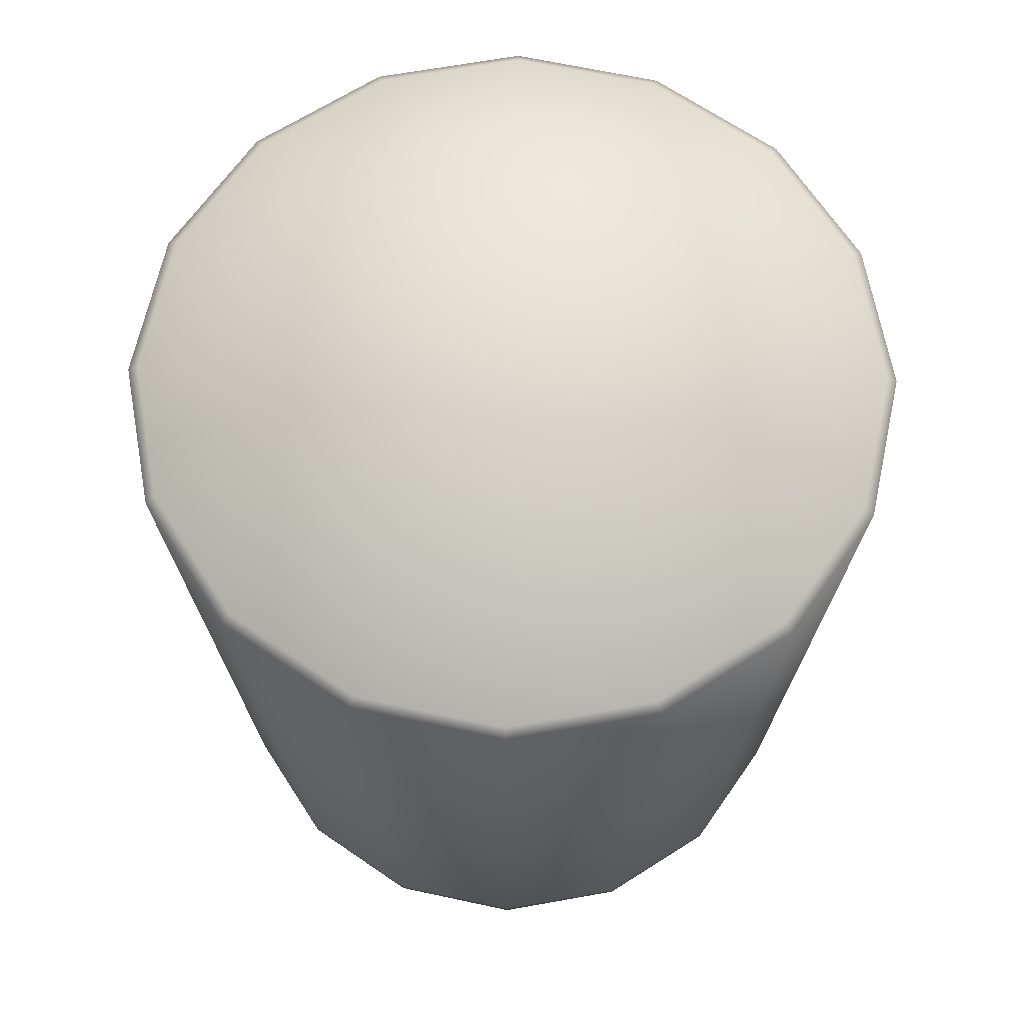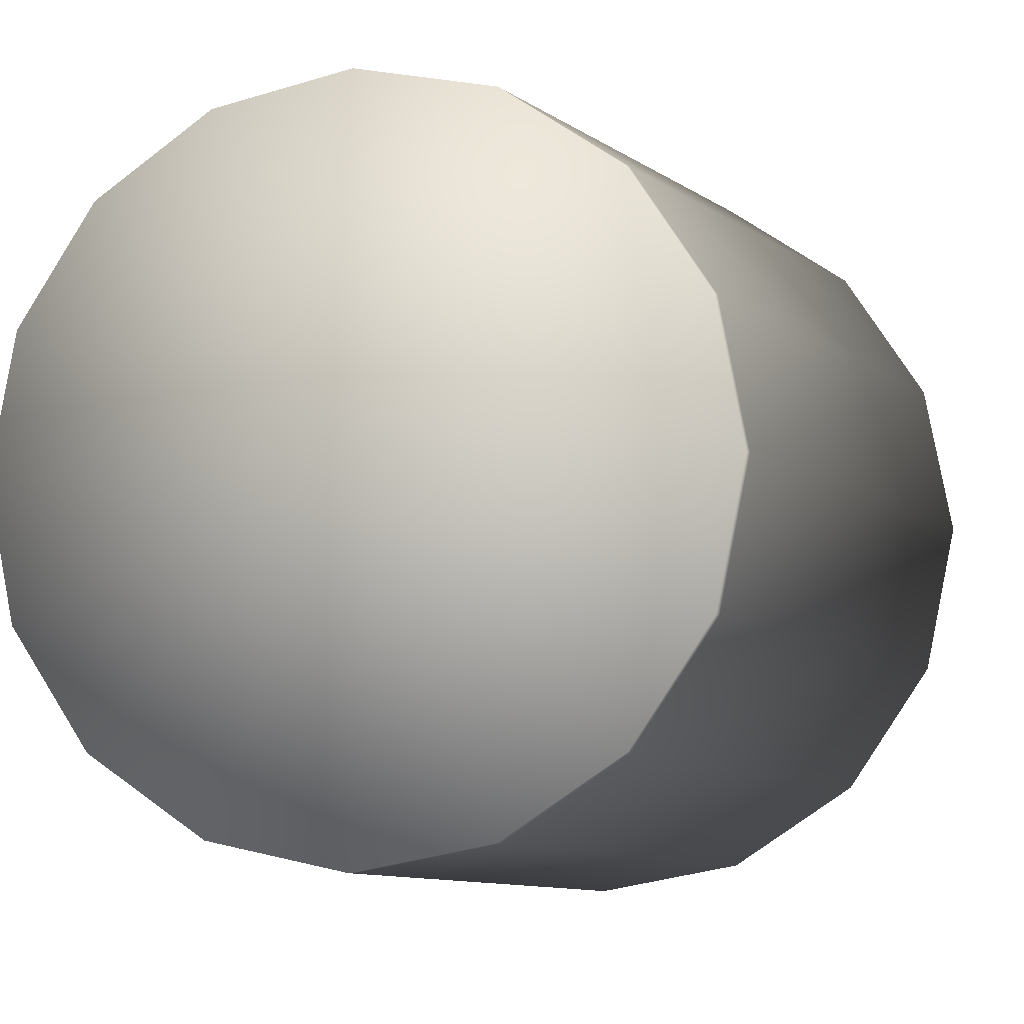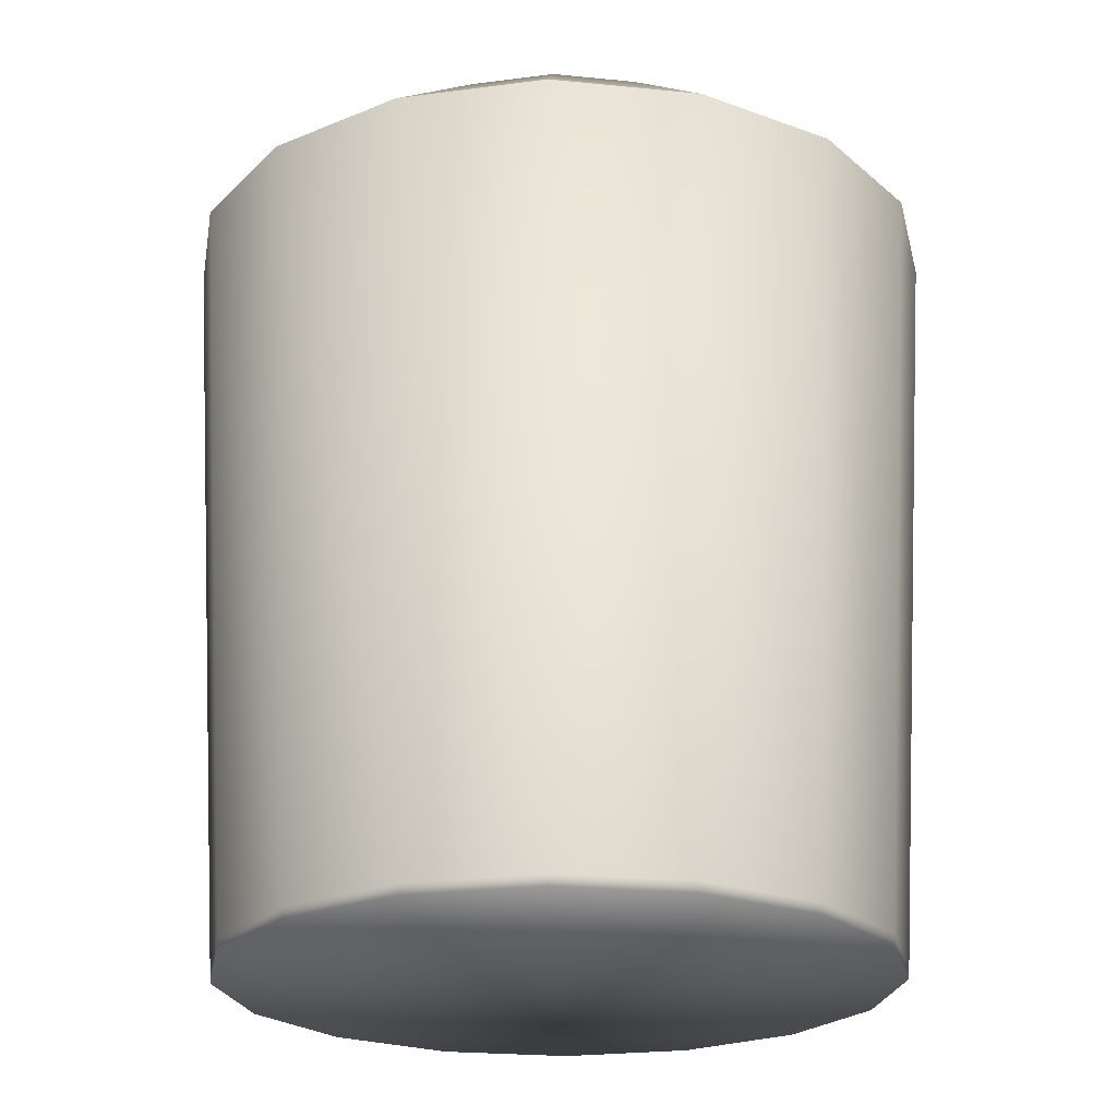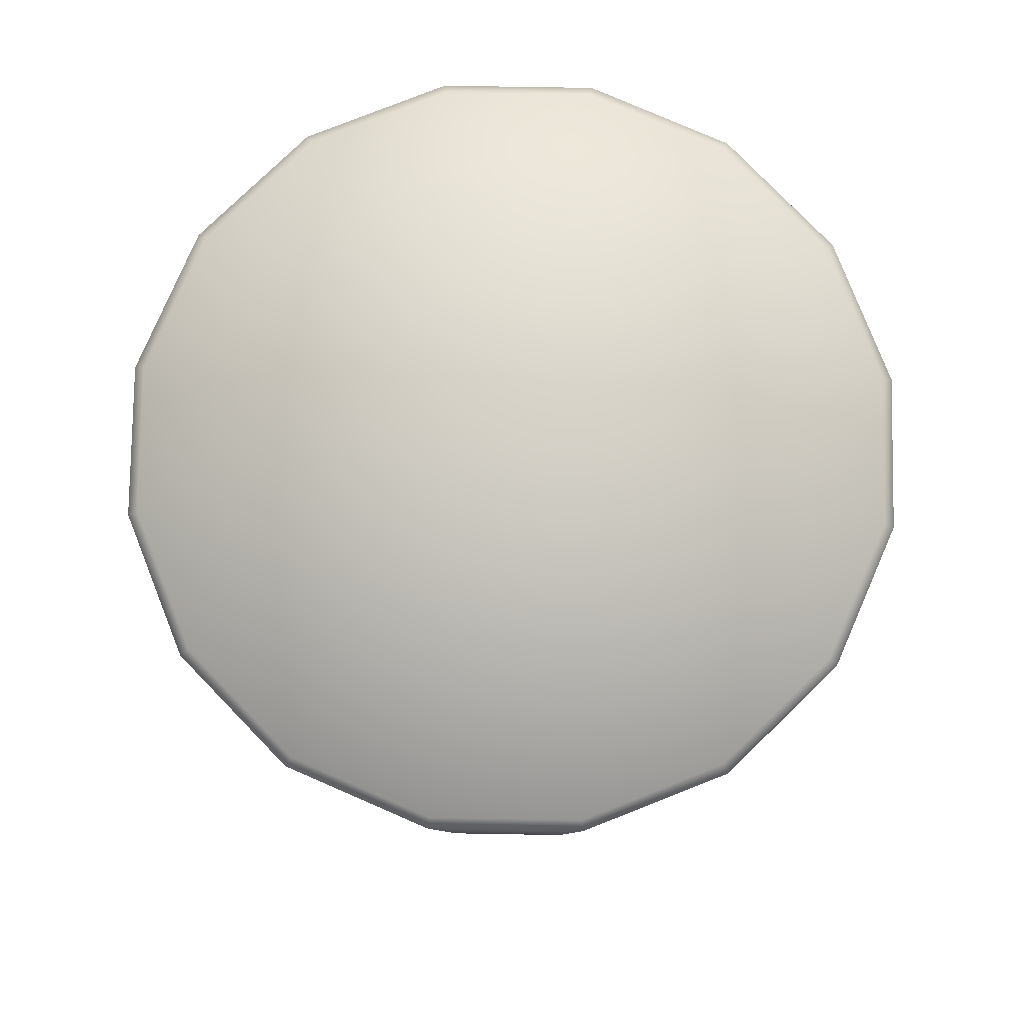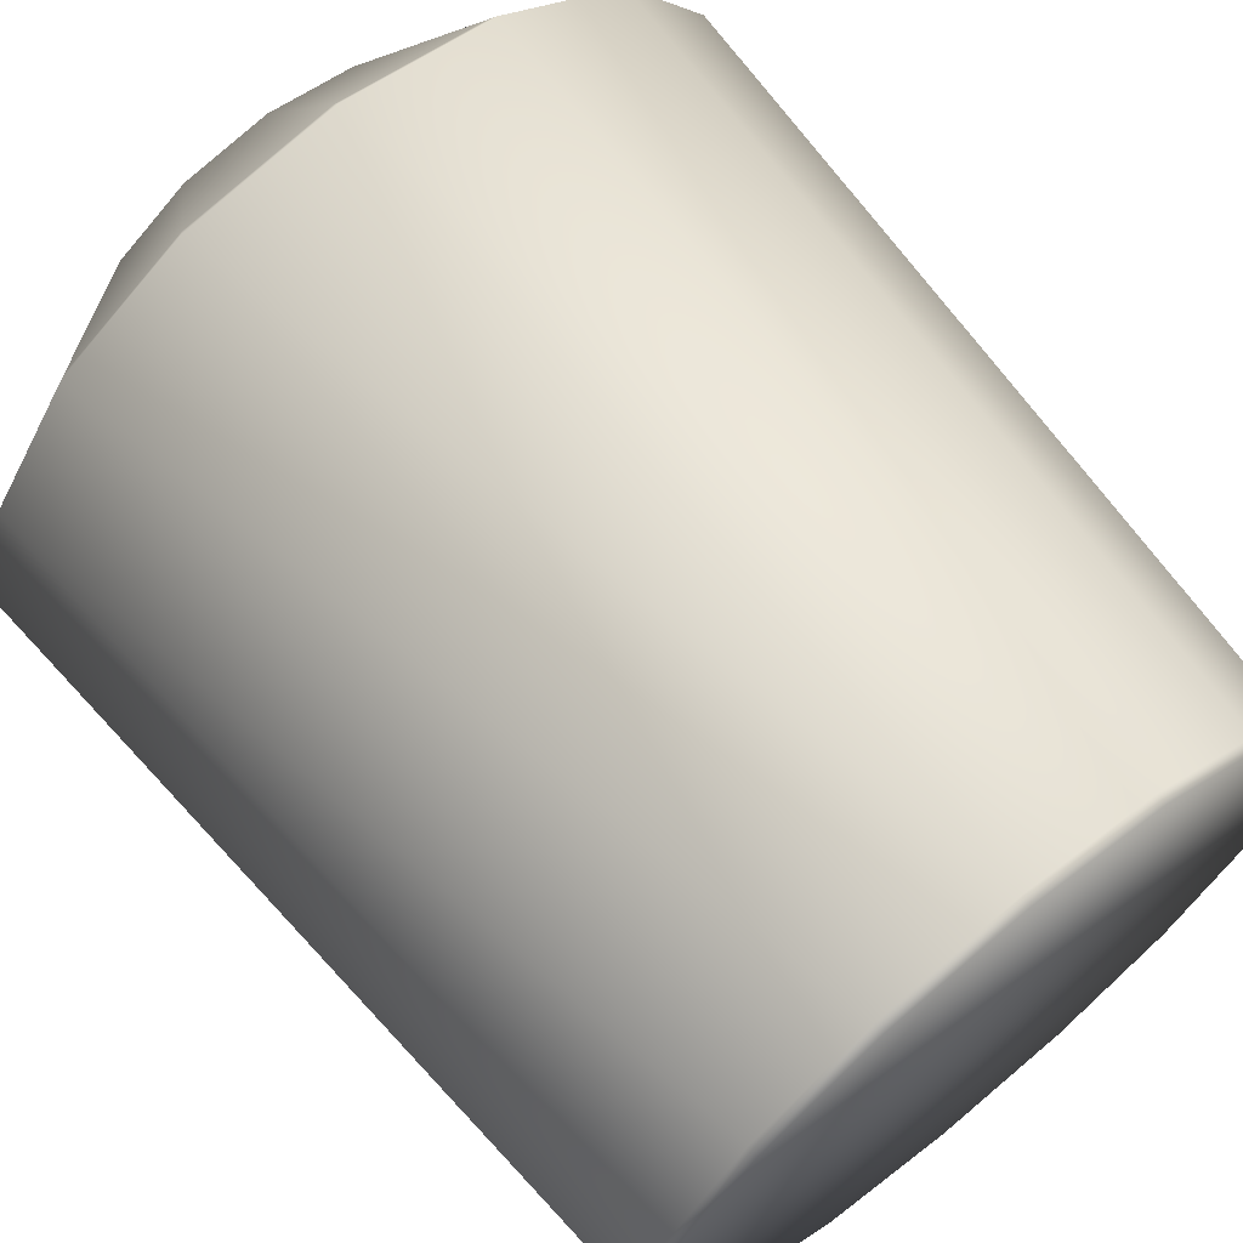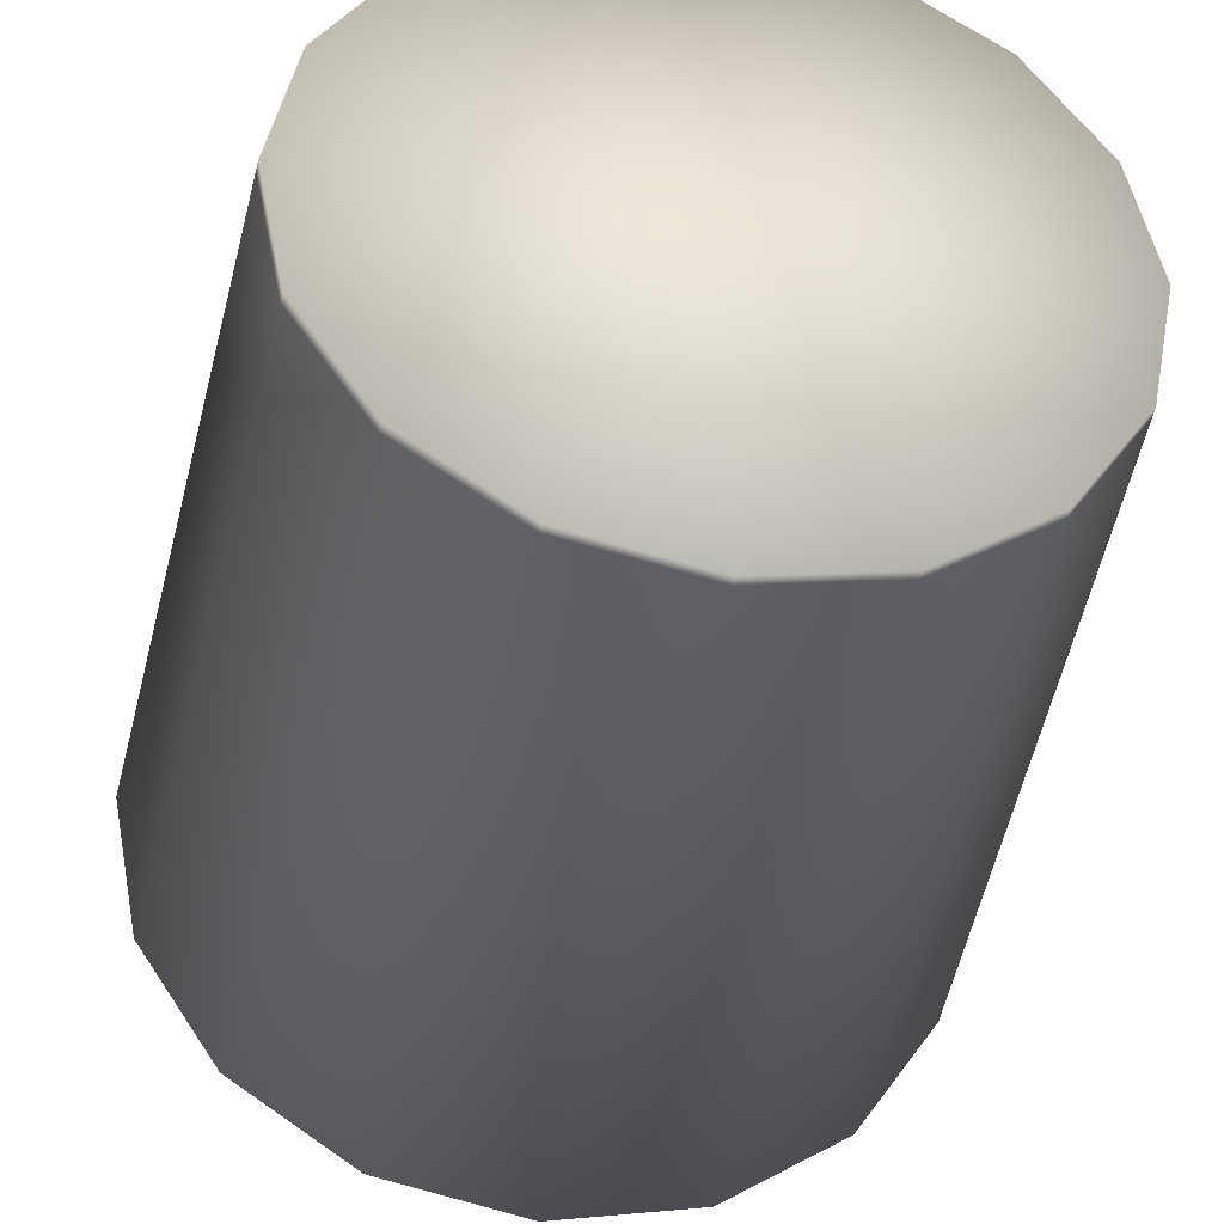
<metadata>
{"format":"obj","ext":"obj","renderer":"f3d","projection":"perspective","resolution":1024,"background":"white","views":[{"elev":65.5,"azim":68.5,"up":"+Y"},{"elev":-5.3,"azim":17.7,"up":"+Z"},{"elev":-22.8,"azim":-111.0,"up":"+Y"},{"elev":78.7,"azim":57.2,"up":"+Y"},{"elev":68.2,"azim":-39.1,"up":"+Z"},{"elev":-40.2,"azim":-10.5,"up":"+Z"}]}
</metadata>
<code>
v  0.1105 0.6864 -0.2668
v  0.3497 0.5444 -0.3497
v  0.1893 0.5444 -0.4569
v  0.2042 0.6864 -0.2042
v  0.4569 0.5444 -0.1893
v  0.2668 0.6864 -0.1105
v  0.4946 0.5444 -0
v  0.2887 0.6864 -0
v  0.4569 0.5444 0.1893
v  0.2668 0.6864 0.1105
v  0.3497 0.5444 0.3497
v  0.2042 0.6864 0.2042
v  0.1893 0.5444 0.4569
v  0.1105 0.6864 0.2668
v  -0 0.5444 0.4946
v  -0 0.6864 0.2887
v  -0.1893 0.5444 0.4569
v  -0.1105 0.6864 0.2668
v  -0.3497 0.5444 0.3497
v  -0.2042 0.6864 0.2042
v  -0.4569 0.5444 0.1893
v  -0.2668 0.6864 0.1105
v  -0.4946 0.5444 -0
v  -0.2887 0.6864 -0
v  -0.4569 0.5444 -0.1893
v  -0.2668 0.6864 -0.1105
v  -0.3497 0.5444 -0.3497
v  -0.2042 0.6864 -0.2042
v  -0.1893 0.5444 -0.4569
v  -0.1105 0.6864 -0.2668
v  -0 0.5444 -0.4946
v  0 0.693 -0
v  -0 -0.4715 -0.4466
v  0.1943 0.5353 -0.4691
v  0.1709 -0.4715 -0.4126
v  -0 0.5353 -0.5078
v  -0.3152 -0.4849 -0.3153
v  -0.1706 -0.4849 -0.4119
v  0 -0.4928 -0
v  0 0.6864 -0.2887
v  -0.4458 -0.4849 -0
v  -0.4119 -0.4849 -0.1706
v  0.4119 -0.4849 0.1706
v  0.3152 -0.4849 0.3152
v  0.1706 -0.4849 0.4119
v  -0 -0.4849 0.4458
v  0.4119 -0.4849 -0.1706
v  0.4458 -0.4849 -0
v  -0.1706 -0.4849 0.4119
v  -0.3153 -0.4849 0.3152
v  -0 -0.4849 -0.4458
v  0.1706 -0.4849 -0.4119
v  -0.4119 -0.4849 0.1706
v  0.3152 -0.4849 -0.3152
v  -0.1709 -0.4715 -0.4126
v  -0.3158 -0.4715 -0.3158
v  -0.1943 0.5353 -0.4691
v  -0.4126 -0.4715 -0.1709
v  -0.3591 0.5353 -0.3591
v  -0.4466 -0.4715 -0
v  -0.4691 0.5353 -0.1943
v  -0.4126 -0.4715 0.1709
v  -0.5078 0.5353 -0
v  -0.3158 -0.4715 0.3158
v  -0.4691 0.5353 0.1943
v  -0.1709 -0.4715 0.4126
v  -0.3591 0.5353 0.3591
v  -0 -0.4715 0.4466
v  -0.1943 0.5353 0.4691
v  0.1709 -0.4715 0.4126
v  -0 0.5353 0.5078
v  0.3158 -0.4715 0.3158
v  0.1943 0.5353 0.4691
v  0.4126 -0.4715 0.1709
v  0.3591 0.5353 0.3591
v  0.4466 -0.4715 -0
v  0.4691 0.5353 0.1943
v  0.4126 -0.4715 -0.1709
v  0.5078 0.5353 -0
v  0.3158 -0.4715 -0.3158
v  0.4691 0.5353 -0.1943
v  0.3591 0.5353 -0.3591
o Torzo
g Torzo
f 1 2 3
f 4 5 2
f 6 7 5
f 8 9 7
f 10 11 9
f 12 13 11
f 14 15 13
f 16 17 15
f 18 19 17
f 20 21 19
f 22 23 21
f 24 25 23
f 26 27 25
f 28 29 27
f 30 31 29
f 18 16 32
f 33 34 35
f 36 3 34
f 37 38 39
f 24 32 26
f 1 32 4
f 14 12 32
f 20 32 22
f 40 30 32
f 10 8 32
f 28 26 32
f 6 4 32
f 24 22 32
f 20 18 32
f 6 32 8
f 16 14 32
f 12 10 32
f 30 28 32
f 41 42 39
f 43 44 39
f 44 45 39
f 45 46 39
f 47 48 39
f 49 50 39
f 51 52 39
f 53 41 39
f 54 47 39
f 42 37 39
f 46 49 39
f 38 51 39
f 50 53 39
f 52 54 39
f 48 43 39
f 55 36 33
f 56 57 55
f 58 59 56
f 60 61 58
f 62 63 60
f 64 65 62
f 66 67 64
f 68 69 66
f 70 71 68
f 72 73 70
f 74 75 72
f 76 77 74
f 78 79 76
f 80 81 78
f 35 82 80
f 40 3 31
f 57 31 36
f 59 29 57
f 61 27 59
f 63 25 61
f 65 23 63
f 67 21 65
f 69 19 67
f 71 17 69
f 73 15 71
f 75 13 73
f 77 11 75
f 79 9 77
f 81 7 79
f 82 5 81
f 34 2 82
f 35 54 52
f 80 47 54
f 78 48 47
f 76 43 48
f 74 44 43
f 72 45 44
f 70 46 45
f 68 49 46
f 66 50 49
f 64 53 50
f 62 41 53
f 60 42 41
f 58 37 42
f 56 38 37
f 55 51 38
f 1 40 32
f 33 52 51
f 1 4 2
f 4 6 5
f 6 8 7
f 8 10 9
f 10 12 11
f 12 14 13
f 14 16 15
f 16 18 17
f 18 20 19
f 20 22 21
f 22 24 23
f 24 26 25
f 26 28 27
f 28 30 29
f 30 40 31
f 33 36 34
f 36 31 3
f 55 57 36
f 56 59 57
f 58 61 59
f 60 63 61
f 62 65 63
f 64 67 65
f 66 69 67
f 68 71 69
f 70 73 71
f 72 75 73
f 74 77 75
f 76 79 77
f 78 81 79
f 80 82 81
f 35 34 82
f 40 1 3
f 57 29 31
f 59 27 29
f 61 25 27
f 63 23 25
f 65 21 23
f 67 19 21
f 69 17 19
f 71 15 17
f 73 13 15
f 75 11 13
f 77 9 11
f 79 7 9
f 81 5 7
f 82 2 5
f 34 3 2
f 35 80 54
f 80 78 47
f 78 76 48
f 76 74 43
f 74 72 44
f 72 70 45
f 70 68 46
f 68 66 49
f 66 64 50
f 64 62 53
f 62 60 41
f 60 58 42
f 58 56 37
f 56 55 38
f 55 33 51
f 33 35 52

</code>
